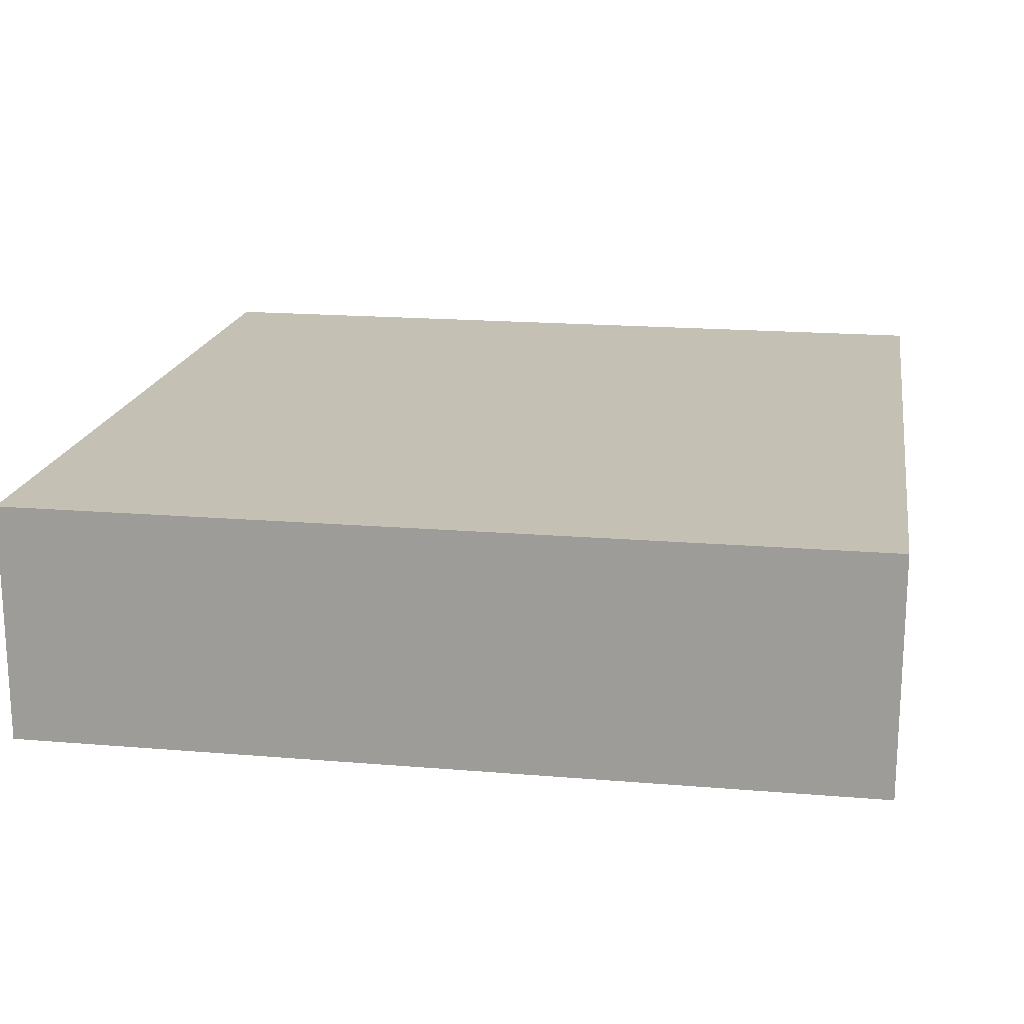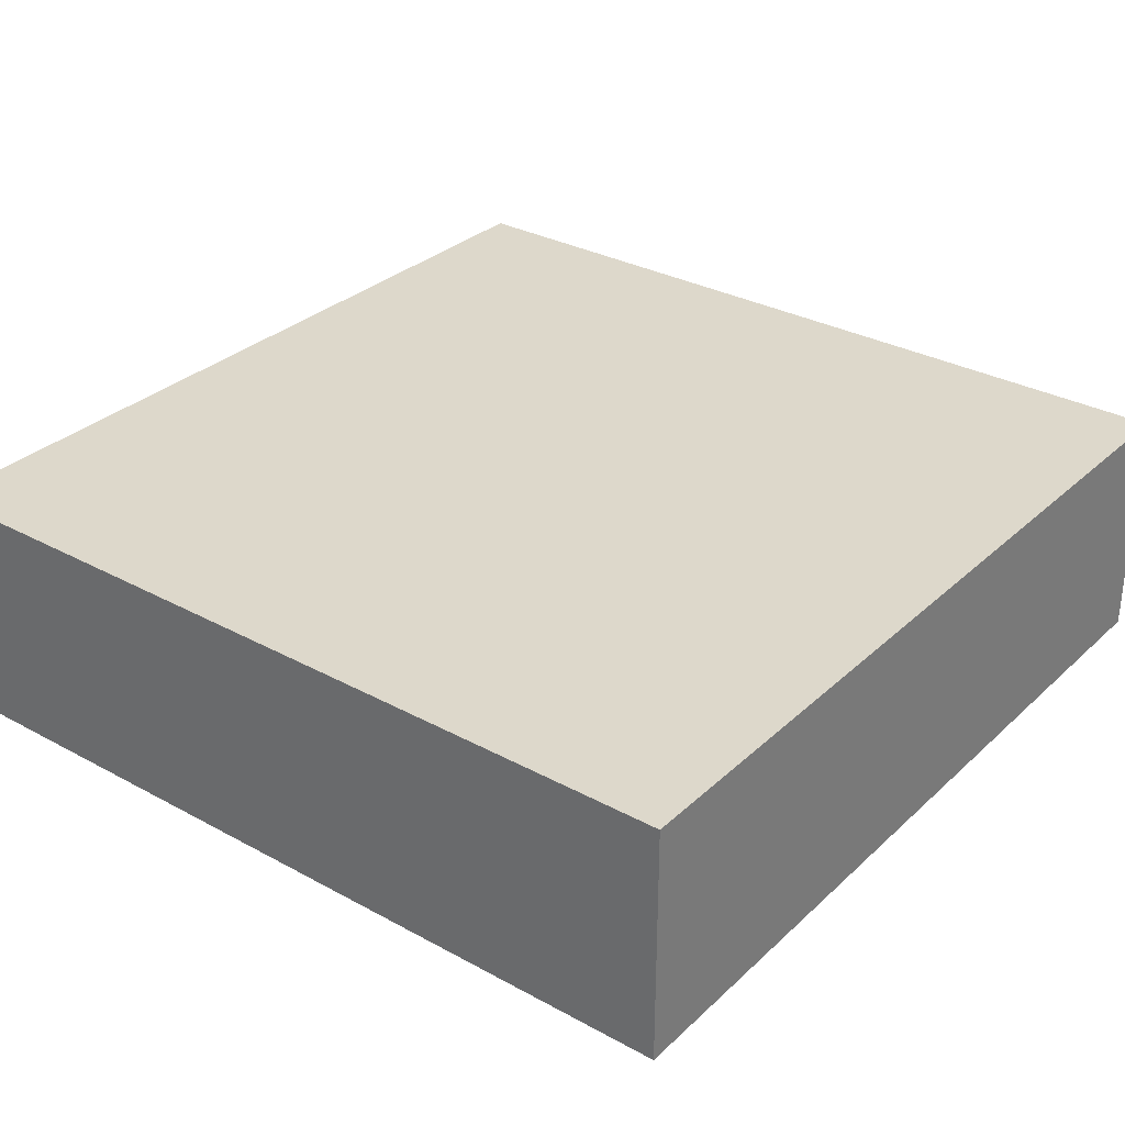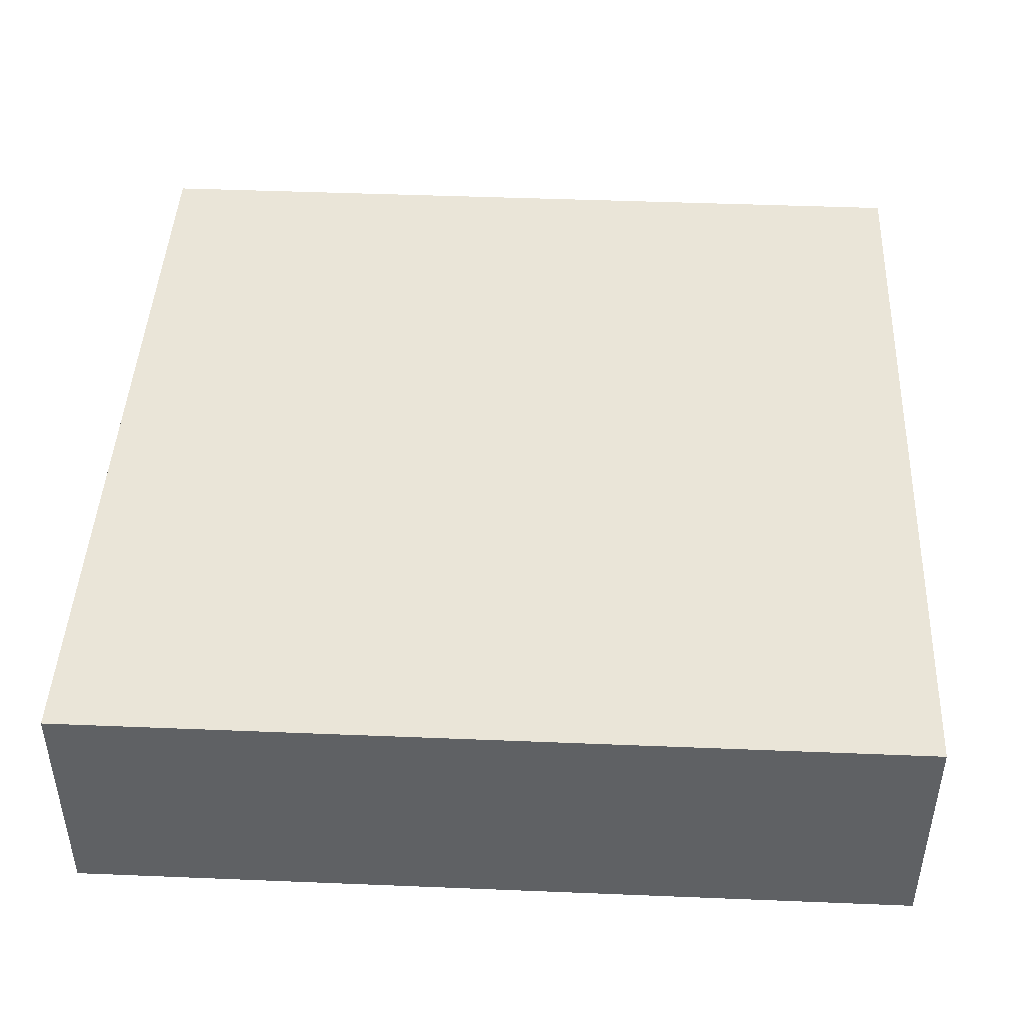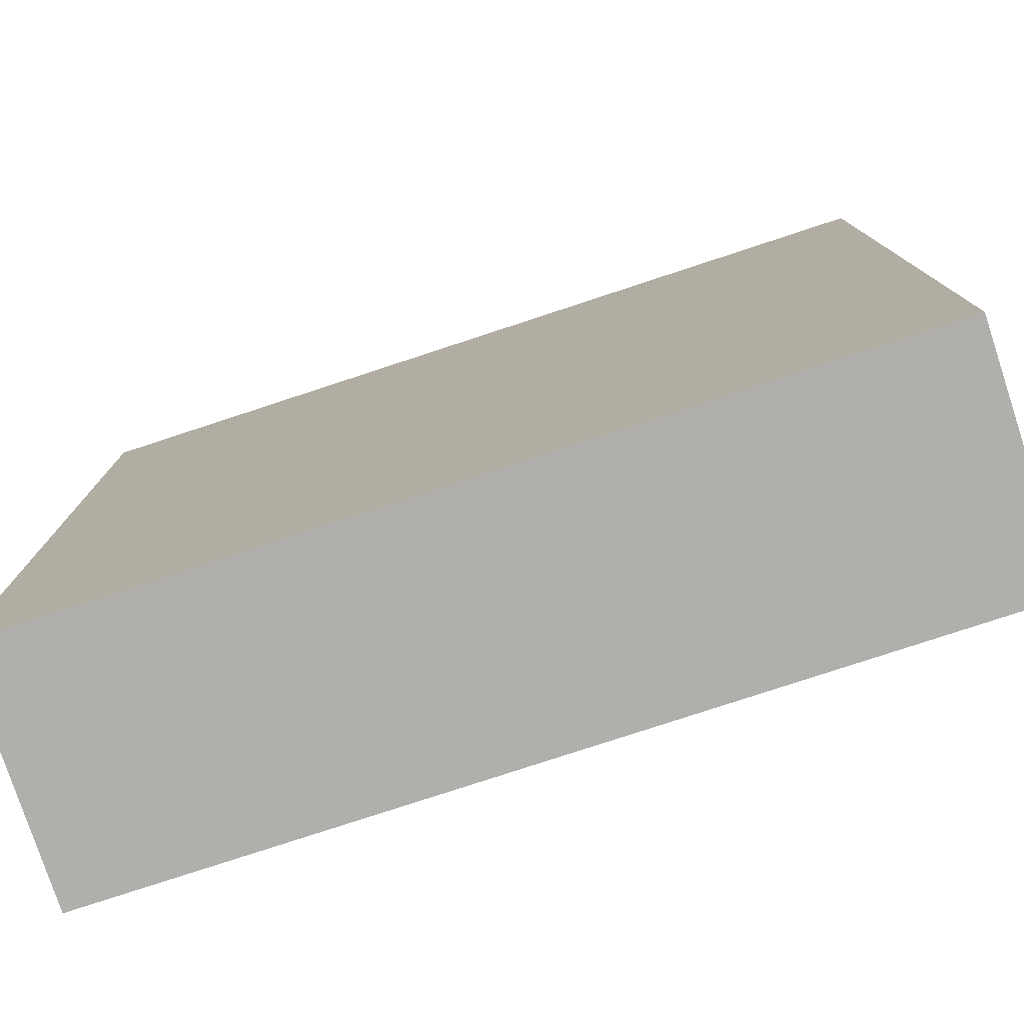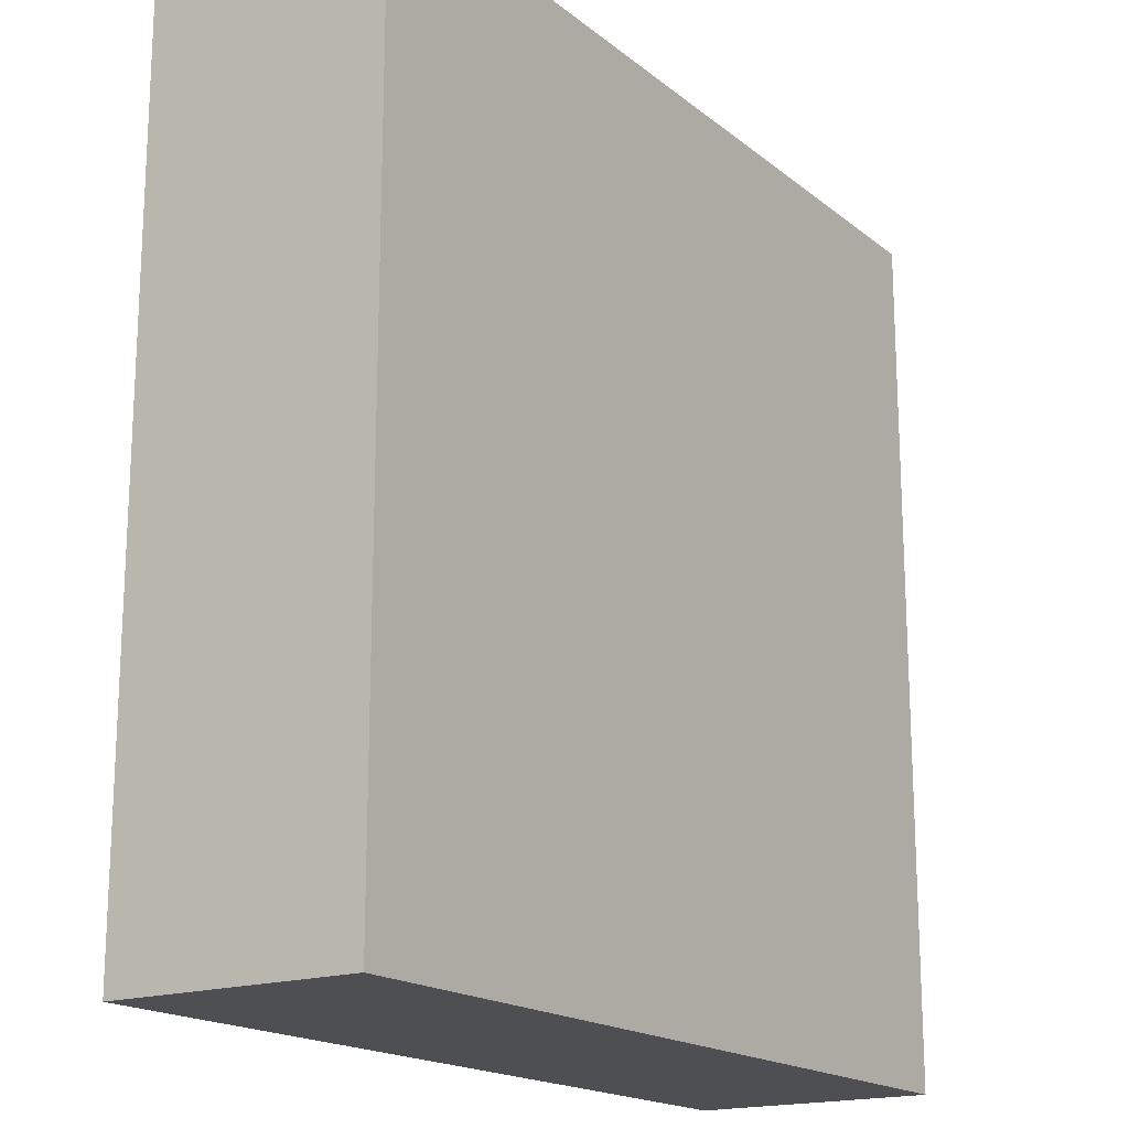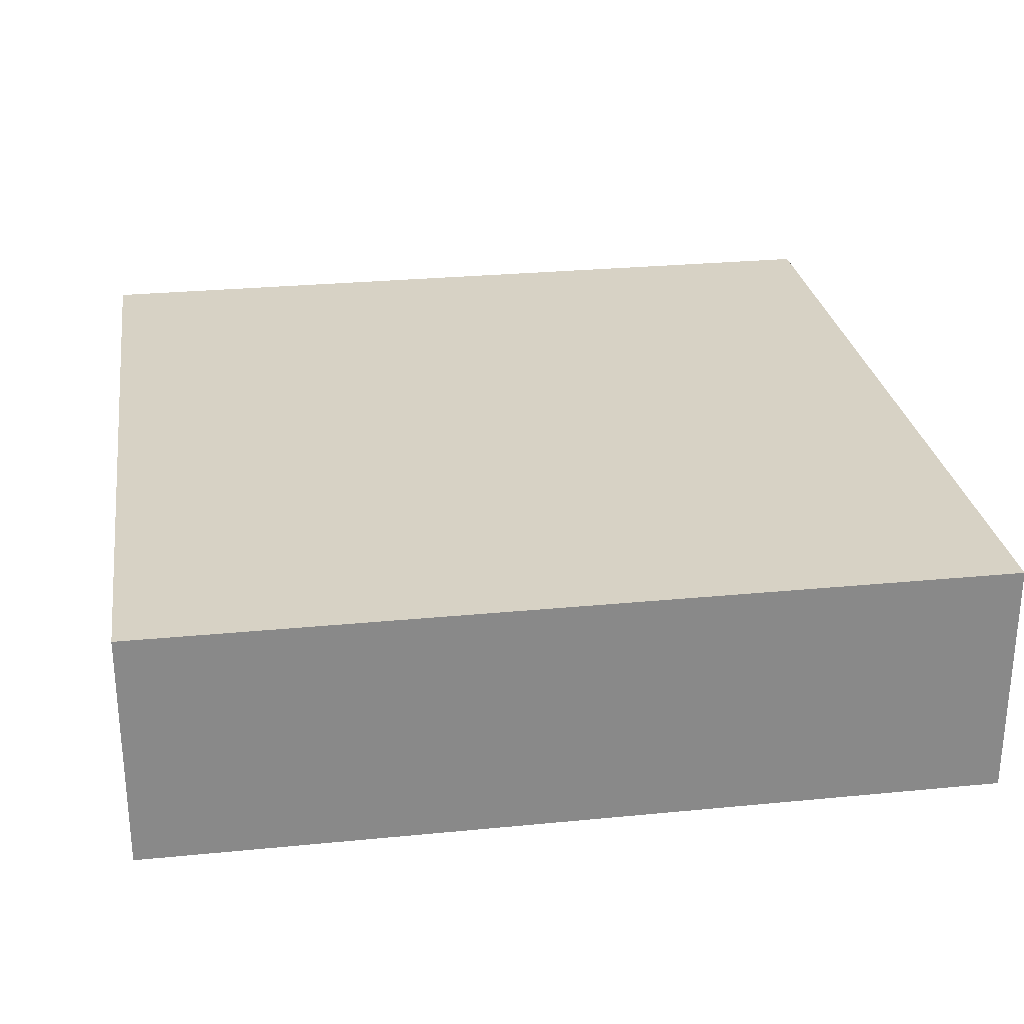
<metadata>
{"format":"obj","ext":"obj","renderer":"f3d","projection":"perspective","resolution":1024,"background":"white","views":[{"elev":18.0,"azim":-170.7,"up":"+Y"},{"elev":31.2,"azim":-142.2,"up":"+Y"},{"elev":44.7,"azim":-87.3,"up":"+Y"},{"elev":-78.3,"azim":18.2,"up":"+Z"},{"elev":-17.7,"azim":123.7,"up":"+Z"},{"elev":27.3,"azim":-98.6,"up":"+Y"}]}
</metadata>
<code>
o
v 31.5 0 -10.9
v 31.5 0 -7.7
v 31.5 0.8 -10.9
v 31.5 0.8 -7.7
v 31.5 0.9 -10.9
v 31.5 0.9 -7.7
v 28.3 0 -10.9
v 28.3 0 -7.7
v 28.3 0.8 -10.9
v 28.3 0.8 -7.7
v 28.3 0.9 -10.9
v 28.3 0.9 -7.7
v 31.5 0 -10.9
v 31.5 0.8 -10.9
v 31.5 0.9 -10.9
v 28.3 0 -10.9
v 28.3 0.8 -10.9
v 28.3 0.9 -10.9
v 31.5 0 -7.7
v 31.5 0.8 -7.7
v 31.5 0.9 -7.7
v 28.3 0 -7.7
v 28.3 0.8 -7.7
v 28.3 0.9 -7.7
v 31.5 0 -10.9
v 28.3 0 -10.9
v 31.5 0 -7.7
v 28.3 0 -7.7
v 31.5 0.9 -10.9
v 28.3 0.9 -10.9
v 31.5 0.9 -7.7
v 28.3 0.9 -7.7
f 3 2 1
f 4 2 3
f 5 4 3
f 6 4 5
f 7 8 9
f 9 8 10
f 9 10 11
f 11 10 12
f 16 14 13
f 17 15 14
f 17 14 16
f 18 15 17
f 19 20 22
f 20 21 23
f 22 20 23
f 23 21 24
f 27 26 25
f 28 26 27
f 29 30 31
f 31 30 32

</code>
